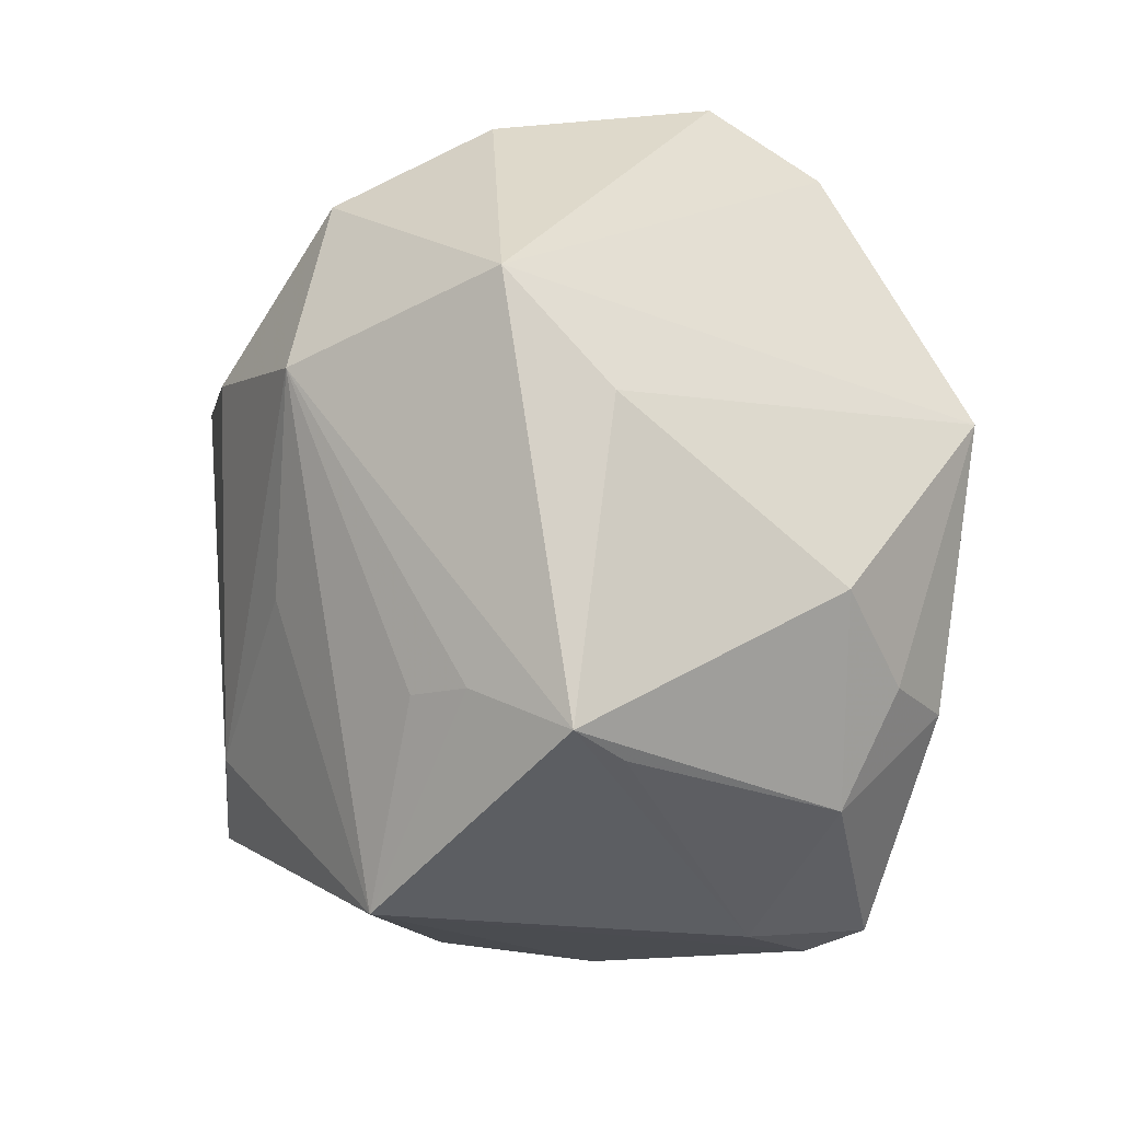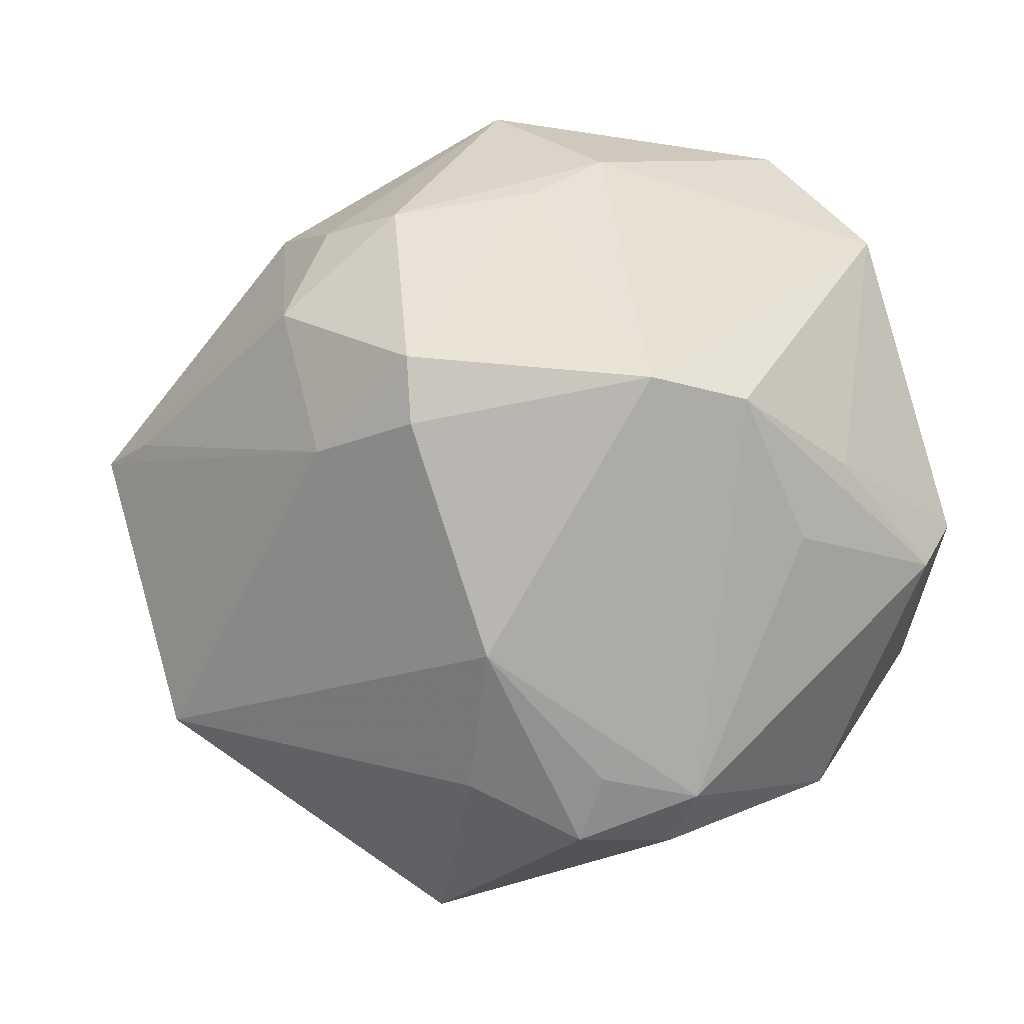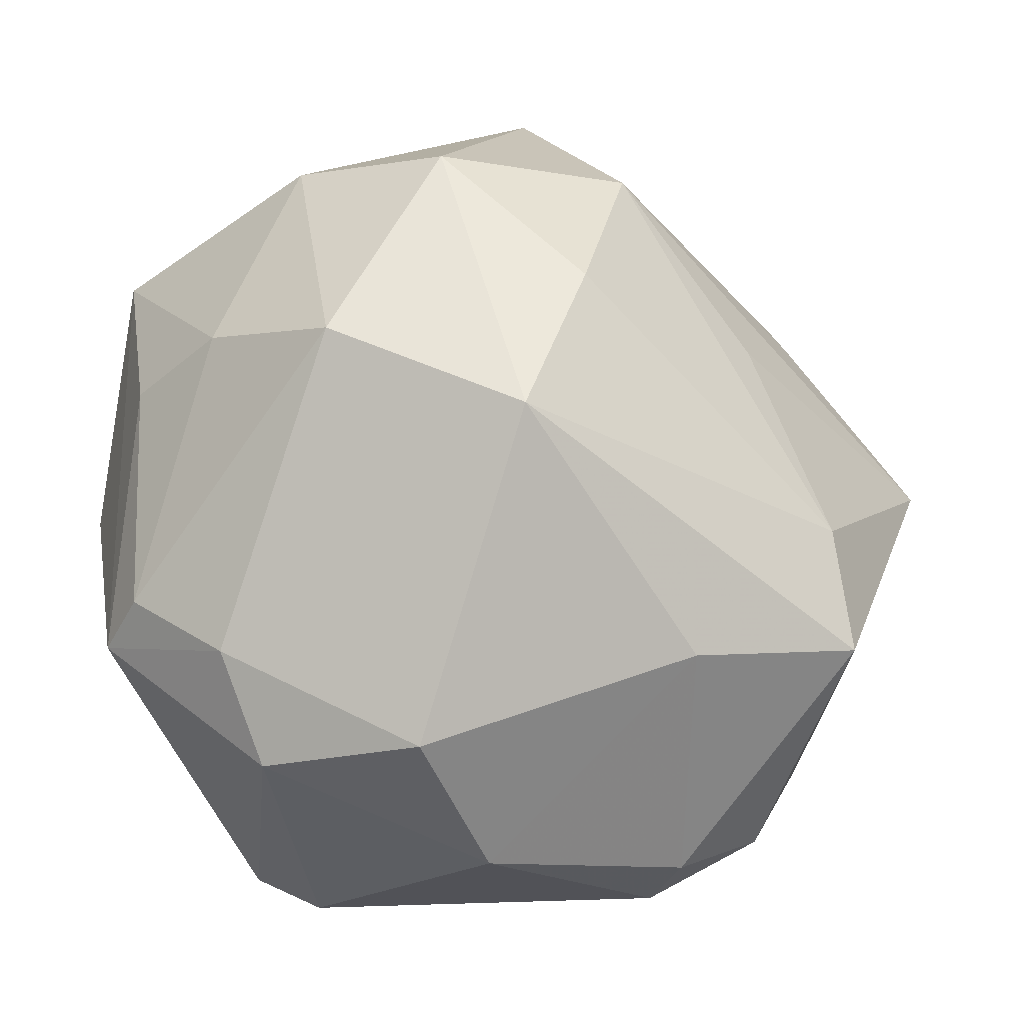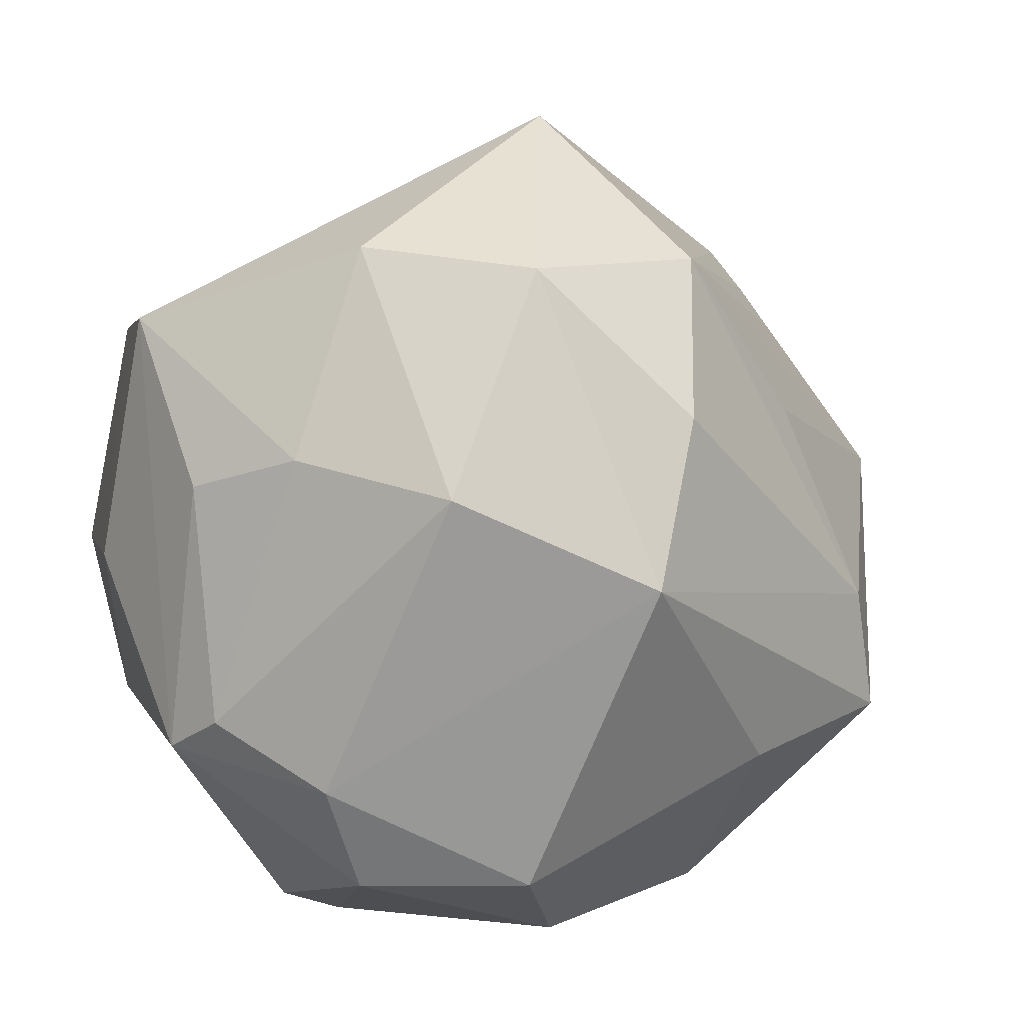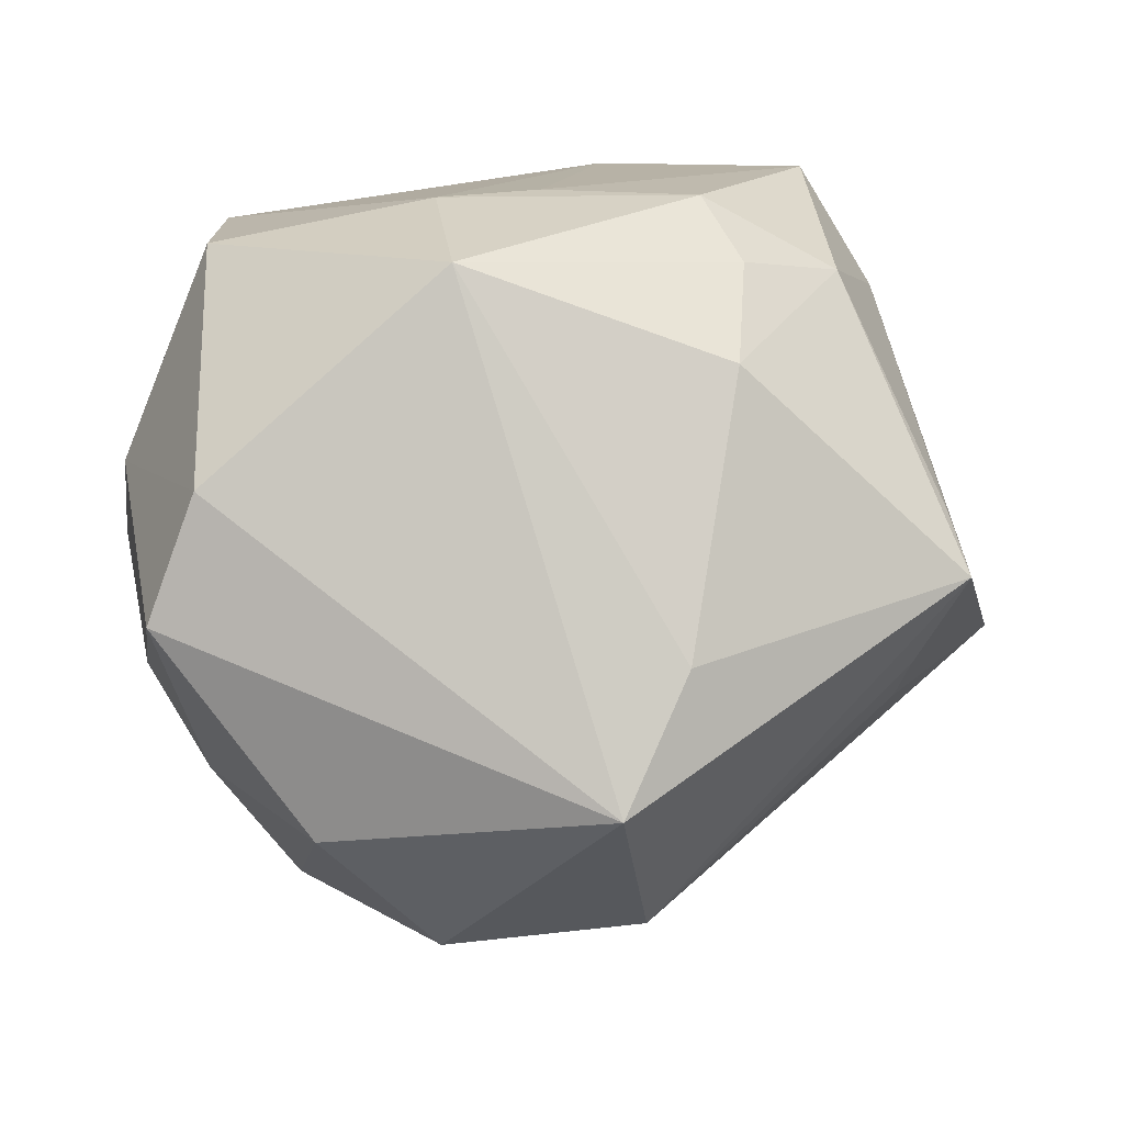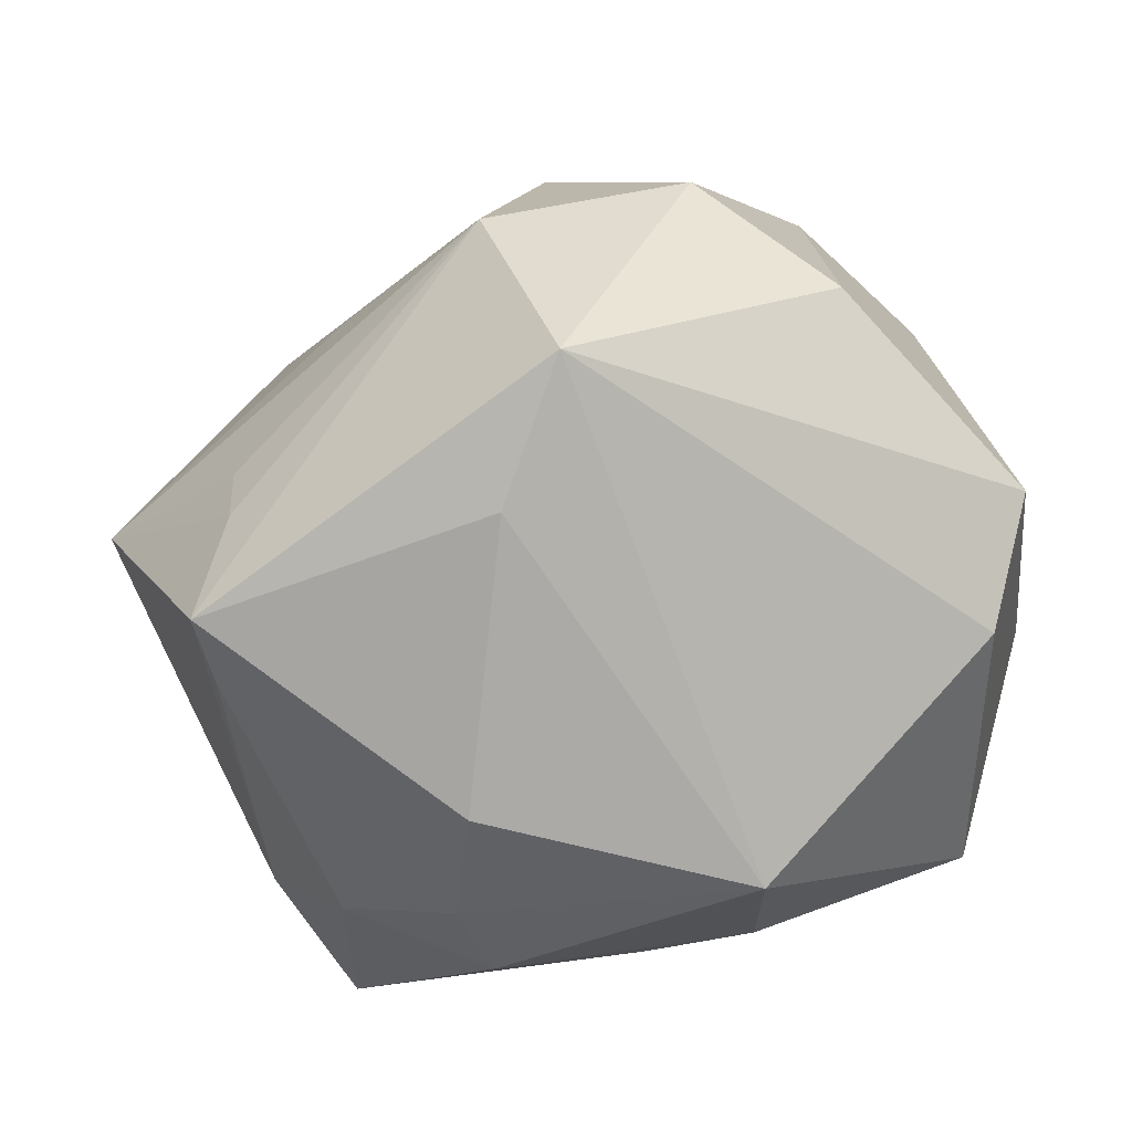
<metadata>
{"format":"obj","ext":"obj","renderer":"f3d","projection":"perspective","resolution":1024,"background":"white","views":[{"elev":54.7,"azim":-78.5,"up":"+Y"},{"elev":32.2,"azim":-40.9,"up":"+Z"},{"elev":-15.1,"azim":162.5,"up":"+Y"},{"elev":11.1,"azim":143.9,"up":"+Y"},{"elev":25.2,"azim":172.3,"up":"+Z"},{"elev":71.8,"azim":-8.8,"up":"+Y"}]}
</metadata>
<code>
v 0.01622 0.04073 -0.03392
v 0.03612 -0.02306 0.03659
v -0.01331 -0.03339 0.03866
v -0.0458 0.02924 0.01373
v -0.03586 0.009735 0.03755
v 0.002033 -0.04565 0.01533
v 0.0289 -0.04688 0.006396
v -0.0289 -0.04311 -0.008283
v -0.0472 0.03601 0.008237
v -0.01887 -0.04963 -0.0122
v -0.01454 -0.0236 -0.04113
v 0.0492 0.01372 -0.007639
v 0.01151 -0.04335 0.02115
v -0.03882 -0.03284 0.009378
v 0.04976 -0.0151 -0.01271
v 0.05166 -0.01952 -0.00486
v -0.02282 0.01748 0.04178
v -0.002879 0.05757 -0.008817
v -0.02641 0.01946 -0.03146
v 0.04218 0.02984 0.02179
v 0.03067 0.04287 -0.01739
v -0.04097 0.02721 -0.01149
v -0.02018 -0.04662 -0.02031
v 0.03175 0.0147 -0.03816
v 0.04075 -0.02307 -0.02374
v -0.0445 -0.00809 0.02904
v -0.002346 -0.03875 0.03382
v 0.0008231 0.02251 -0.04523
v 0.006573 -0.04758 -0.02409
v 0.01053 0.003299 -0.05122
v 0.05056 0.001651 0.01413
v -0.01929 0.007763 0.047
v -0.03661 -0.01592 0.04259
v 0.01183 0.003136 0.04657
v -0.05823 0.006963 -0.01305
v -0.01158 0.0498 0.005814
v -0.01983 0.03125 0.03453
v 0.01195 0.02425 0.04569
v 0.03477 -0.03663 -0.02193
v 0.01895 -0.03578 -0.03631
v -0.03187 -0.04235 -0.01667
v 0.04233 0.01808 -0.0204
v -0.04175 0.03198 -0.004714
v 0.03905 -0.001612 0.04047
v 0.04844 0.0331 0.006614
v -0.03901 -0.01943 0.03585
v -0.008571 0.04044 -0.03317
v 0.02092 -0.05035 0.005487
v -0.00105 0.001716 0.04656
v -0.03697 -0.02094 -0.03827
v -0.0407 -0.03157 -0.01005
v -0.03469 -0.005526 -0.03773
f 48 10 29
f 9 35 26
f 51 35 50
f 27 3 10
f 27 2 3
f 47 9 18
f 18 1 47
f 47 1 28
f 20 38 44
f 18 38 20
f 20 45 18
f 16 45 31
f 44 2 31
f 31 2 16
f 31 20 44
f 45 20 31
f 12 45 16
f 23 29 10
f 11 23 50
f 29 23 11
f 15 12 16
f 48 29 39
f 36 38 18
f 18 9 36
f 35 51 14
f 10 3 14
f 16 2 7
f 48 39 7
f 7 39 16
f 6 10 48
f 48 27 6
f 6 27 10
f 26 33 5
f 34 2 44
f 3 2 34
f 44 38 34
f 24 1 21
f 18 45 21
f 21 1 18
f 22 47 35
f 35 47 19
f 41 23 10
f 41 14 51
f 41 51 50
f 50 23 41
f 42 15 24
f 12 15 42
f 45 12 42
f 24 21 42
f 42 21 45
f 25 15 16
f 16 39 25
f 24 15 25
f 29 11 40
f 40 39 29
f 40 25 39
f 46 33 26
f 26 35 46
f 35 14 46
f 3 33 46
f 46 14 3
f 2 27 13
f 13 7 2
f 13 27 48
f 48 7 13
f 4 9 26
f 26 5 4
f 4 5 9
f 9 5 37
f 38 36 37
f 37 36 9
f 32 5 33
f 32 34 38
f 49 33 3
f 3 34 49
f 49 32 33
f 34 32 49
f 9 47 43
f 47 22 43
f 35 9 43
f 43 22 35
f 52 47 28
f 52 19 47
f 50 35 52
f 35 19 52
f 10 14 8
f 8 41 10
f 14 41 8
f 30 40 11
f 30 11 50
f 24 25 30
f 25 40 30
f 50 52 30
f 30 52 28
f 30 1 24
f 28 1 30
f 38 37 17
f 17 32 38
f 17 37 5
f 5 32 17

</code>
